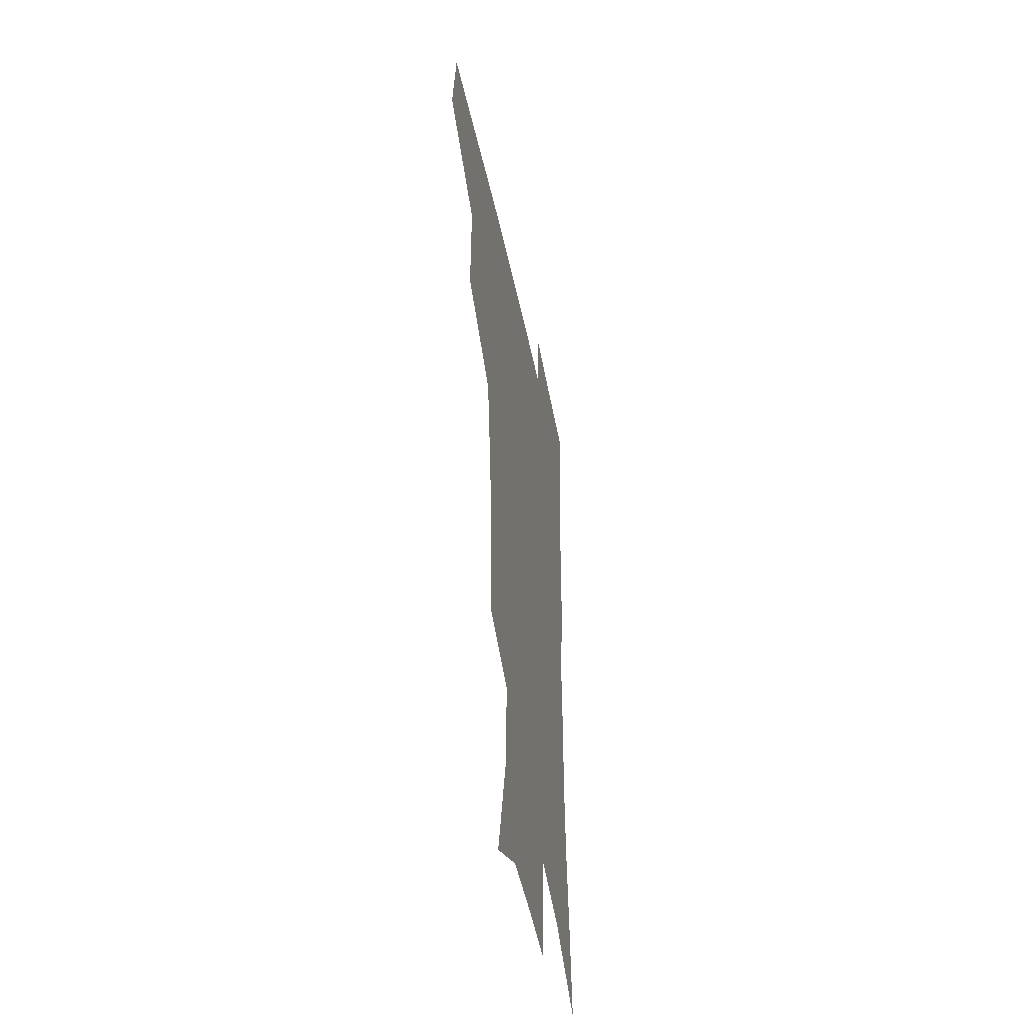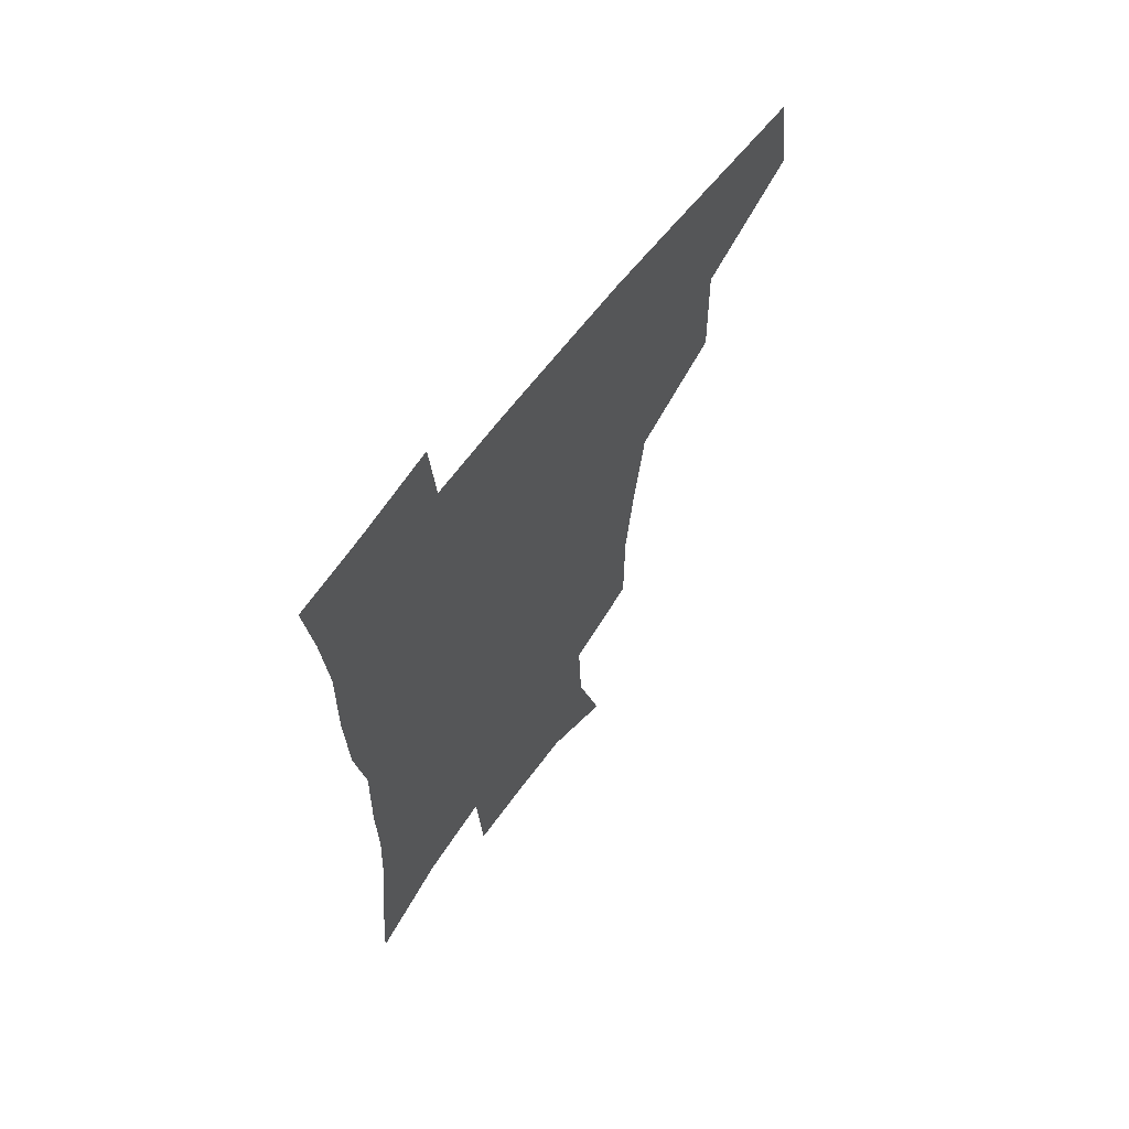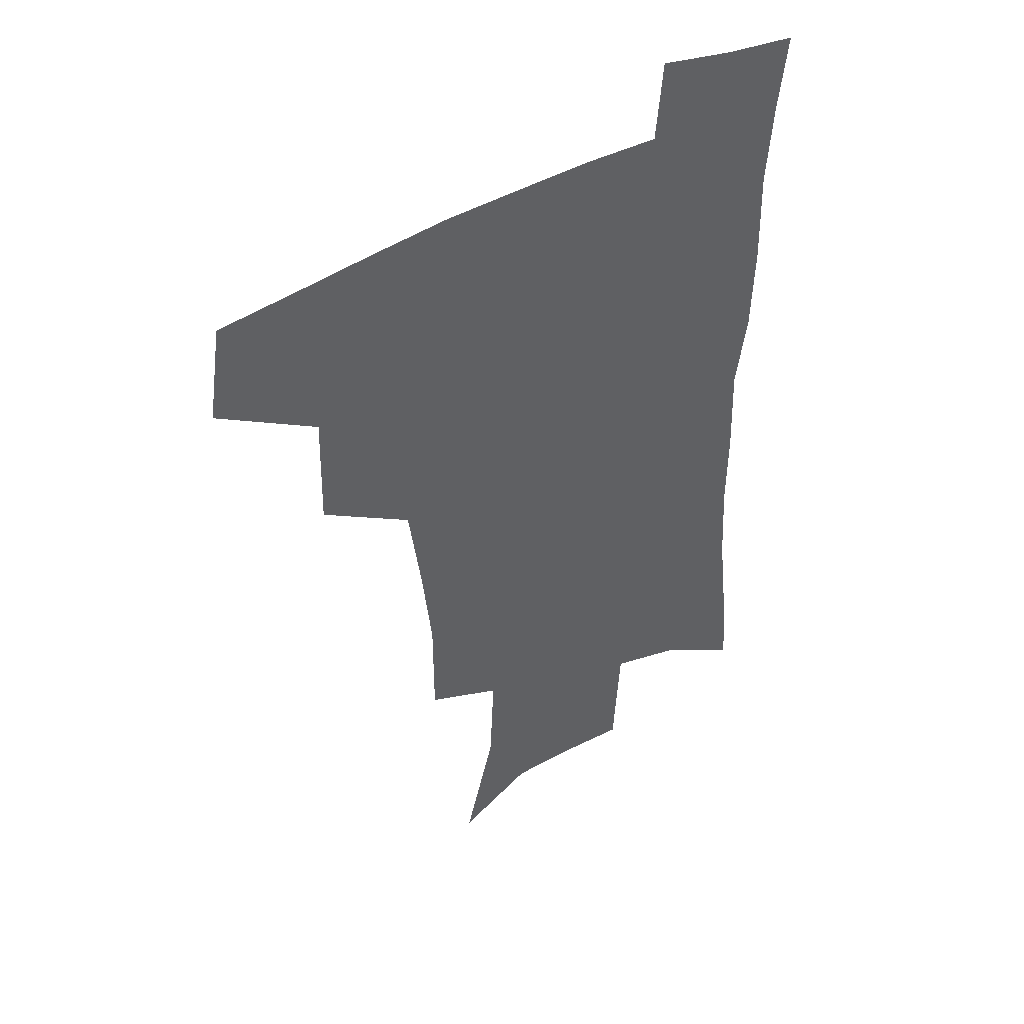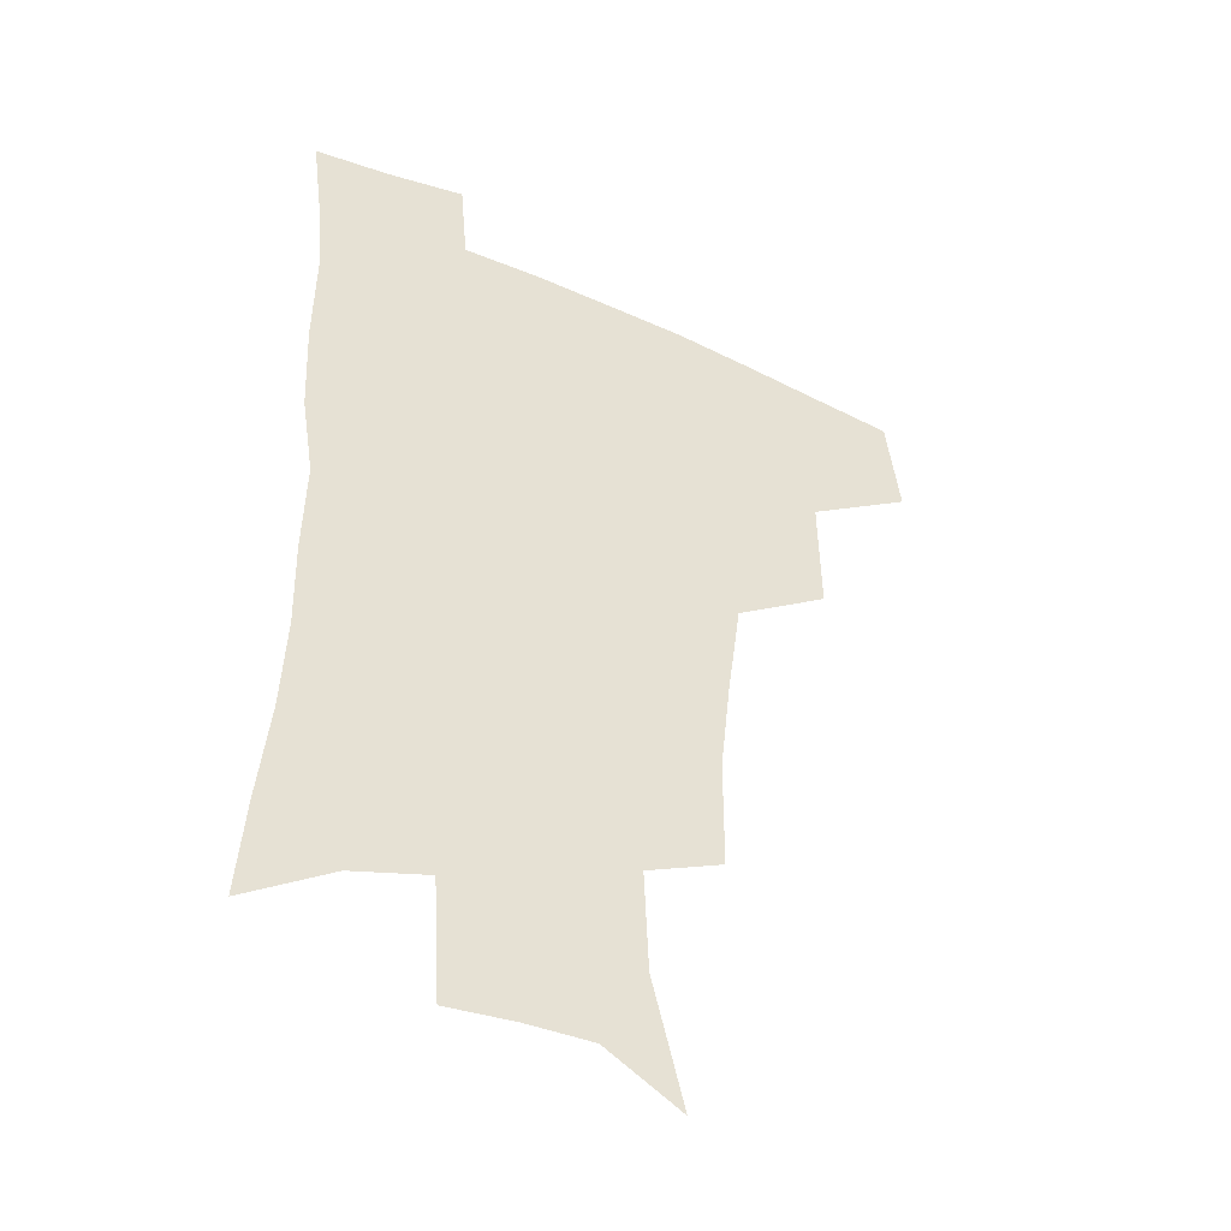
<metadata>
{"format":"obj","ext":"obj","renderer":"f3d","projection":"perspective","resolution":1024,"background":"white","views":[{"elev":-46.2,"azim":-78.8,"up":"+Y"},{"elev":64.8,"azim":127.0,"up":"+Y"},{"elev":44.3,"azim":-33.9,"up":"+Y"},{"elev":-42.6,"azim":152.0,"up":"+Y"}]}
</metadata>
<code>
v 480.5 441.9 0
v 485.6 476.7 0
v 518.1 377 0
v 519 418.6 0
v 517.7 450.2 0
v 515.2 479.3 0
v 561.3 247.9 0
v 561.2 287.1 0
v 557.5 320.1 0
v 552.6 355.4 0
v 548.2 388.4 0
v 548.9 424.6 0
v 547.3 453.4 0
v 544.1 482 0
v 576.4 155.6 0
v 588 199.8 0
v 589.6 235.6 0
v 587.3 271.2 0
v 585.4 305.2 0
v 582.2 336 0
v 579.5 368.1 0
v 578.3 400.2 0
v 577.1 428.6 0
v 576.5 455.8 0
v 573 484.3 0
v 604.2 170.7 0
v 611.4 212.4 0
v 610.9 245.1 0
v 609.7 281.2 0
v 607.9 311.6 0
v 605.9 342.3 0
v 604.4 372.8 0
v 604 403.3 0
v 603.4 429.9 0
v 603.3 457.2 0
v 602.4 484.6 0
v 628.7 170.1 0
v 633.5 215.7 0
v 632.8 250.3 0
v 631.7 281.6 0
v 630.3 314.5 0
v 629.3 345.2 0
v 628.8 375.3 0
v 628.9 404.1 0
v 629.5 430.5 0
v 630.4 457.6 0
v 630.4 484.7 0
v 653.6 167.8 0
v 656.2 210.5 0
v 655.2 247.9 0
v 653.7 281.9 0
v 653.1 311.9 0
v 652.7 342.8 0
v 653 372.6 0
v 653.6 401.7 0
v 655.1 429.2 0
v 656.7 456.8 0
v 658.9 483.4 0
v 661.5 512.9 0
v 684 202.3 0
v 680.1 239.5 0
v 677.6 273.8 0
v 675.9 306.7 0
v 677.7 334.3 0
v 677.7 365.9 0
v 679.1 395.3 0
v 680.8 424.7 0
v 682.6 453.9 0
v 685.6 480.6 0
v 690.2 507.3 0
v 715.4 182.6 0
v 712.6 216.8 0
v 708.7 252.3 0
v 706.9 285.1 0
v 707.4 315.5 0
v 706.4 349.7 0
v 710.9 377.8 0
v 712.1 410.1 0
v 711.4 445.2 0
v 714 475.2 0
v 717.6 503.6 0
f 4 5 1
f 1 5 2
f 5 6 2
f 10 11 3
f 3 11 4
f 11 12 4
f 4 12 5
f 12 13 5
f 5 13 6
f 13 14 6
f 17 18 7
f 7 18 8
f 18 19 8
f 8 19 9
f 19 20 9
f 9 20 10
f 20 21 10
f 10 21 11
f 21 22 11
f 11 22 12
f 22 23 12
f 12 23 13
f 23 24 13
f 13 24 14
f 24 25 14
f 15 26 16
f 26 27 16
f 16 27 17
f 27 28 17
f 17 28 18
f 28 29 18
f 18 29 19
f 29 30 19
f 19 30 20
f 30 31 20
f 20 31 21
f 31 32 21
f 21 32 22
f 32 33 22
f 22 33 23
f 33 34 23
f 23 34 24
f 34 35 24
f 24 35 25
f 35 36 25
f 26 37 27
f 37 38 27
f 27 38 28
f 38 39 28
f 28 39 29
f 39 40 29
f 29 40 30
f 40 41 30
f 30 41 31
f 41 42 31
f 31 42 32
f 42 43 32
f 32 43 33
f 43 44 33
f 33 44 34
f 44 45 34
f 34 45 35
f 45 46 35
f 35 46 36
f 46 47 36
f 37 48 38
f 48 49 38
f 38 49 39
f 49 50 39
f 39 50 40
f 50 51 40
f 40 51 41
f 51 52 41
f 41 52 42
f 52 53 42
f 42 53 43
f 53 54 43
f 43 54 44
f 54 55 44
f 44 55 45
f 55 56 45
f 45 56 46
f 56 57 46
f 46 57 47
f 57 58 47
f 49 60 50
f 60 61 50
f 50 61 51
f 61 62 51
f 51 62 52
f 62 63 52
f 52 63 53
f 63 64 53
f 53 64 54
f 64 65 54
f 54 65 55
f 65 66 55
f 55 66 56
f 66 67 56
f 56 67 57
f 67 68 57
f 57 68 58
f 68 69 58
f 58 69 59
f 69 70 59
f 60 71 61
f 71 72 61
f 61 72 62
f 72 73 62
f 62 73 63
f 73 74 63
f 63 74 64
f 74 75 64
f 64 75 65
f 75 76 65
f 65 76 66
f 76 77 66
f 66 77 67
f 77 78 67
f 67 78 68
f 78 79 68
f 68 79 69
f 79 80 69
f 69 80 70
f 80 81 70

</code>
